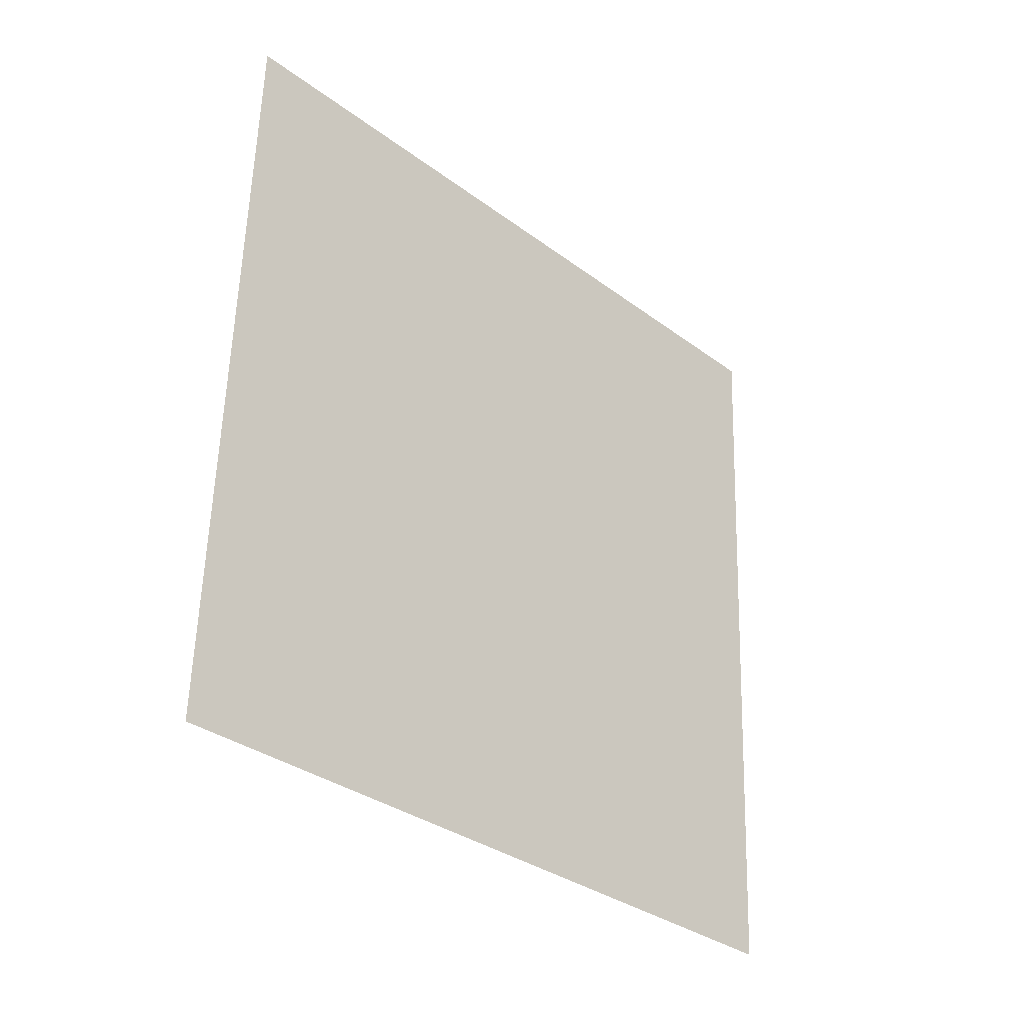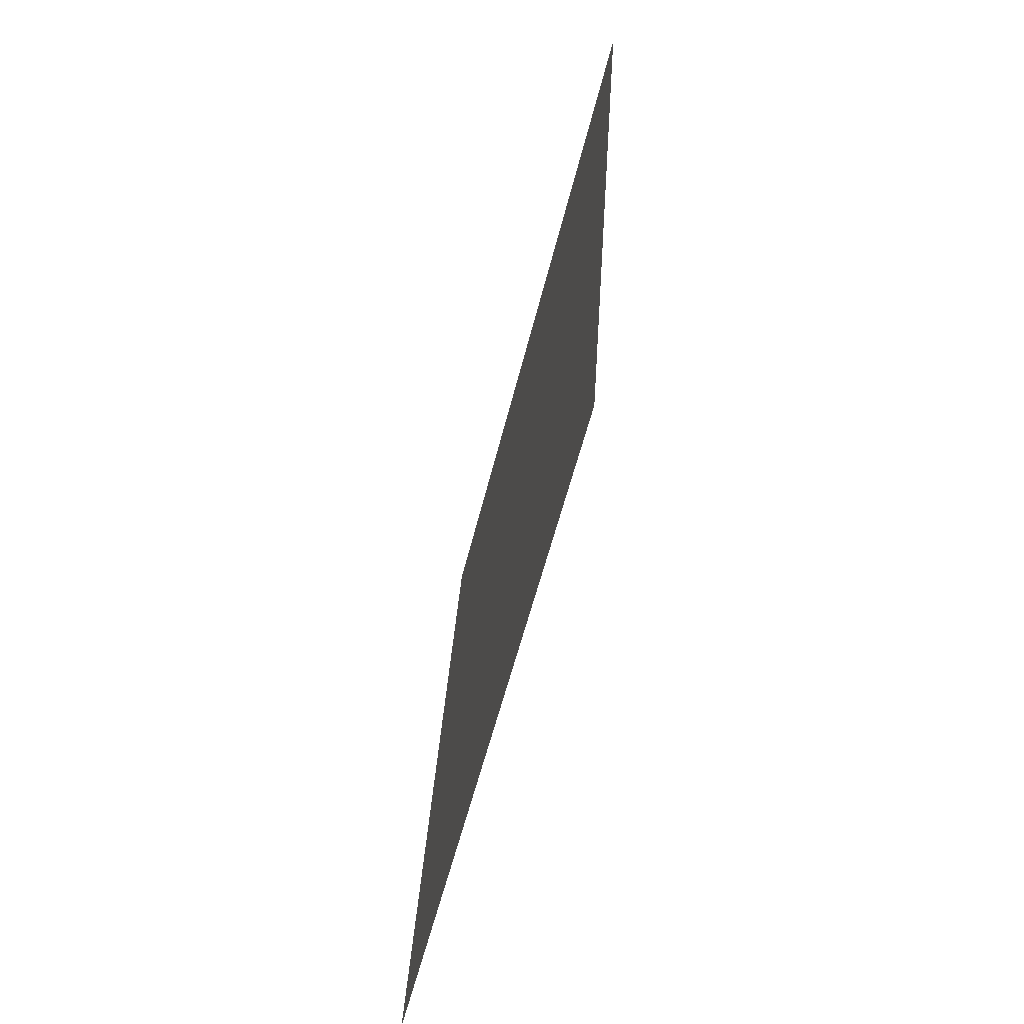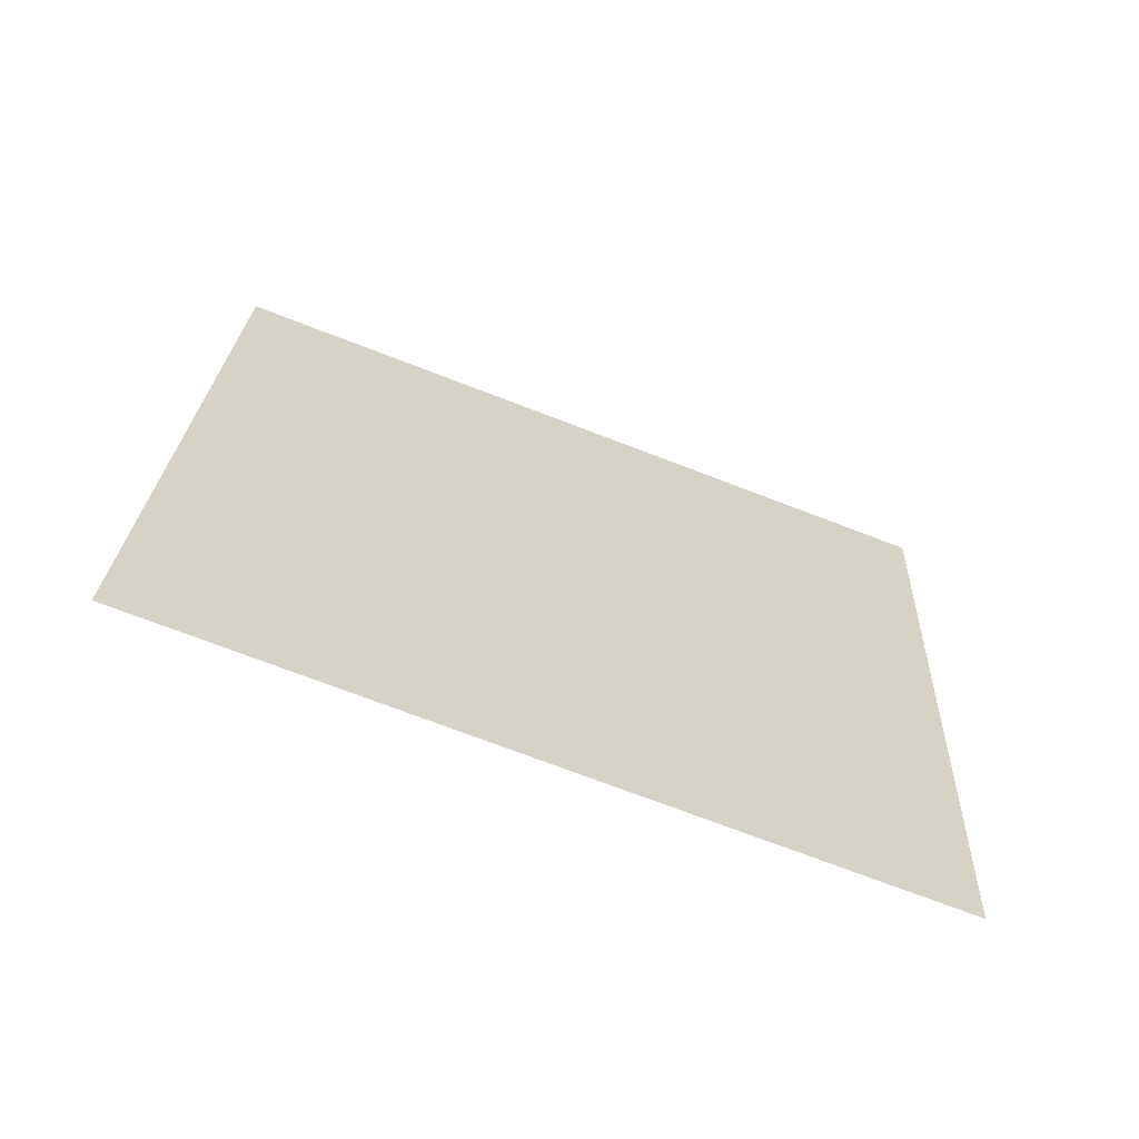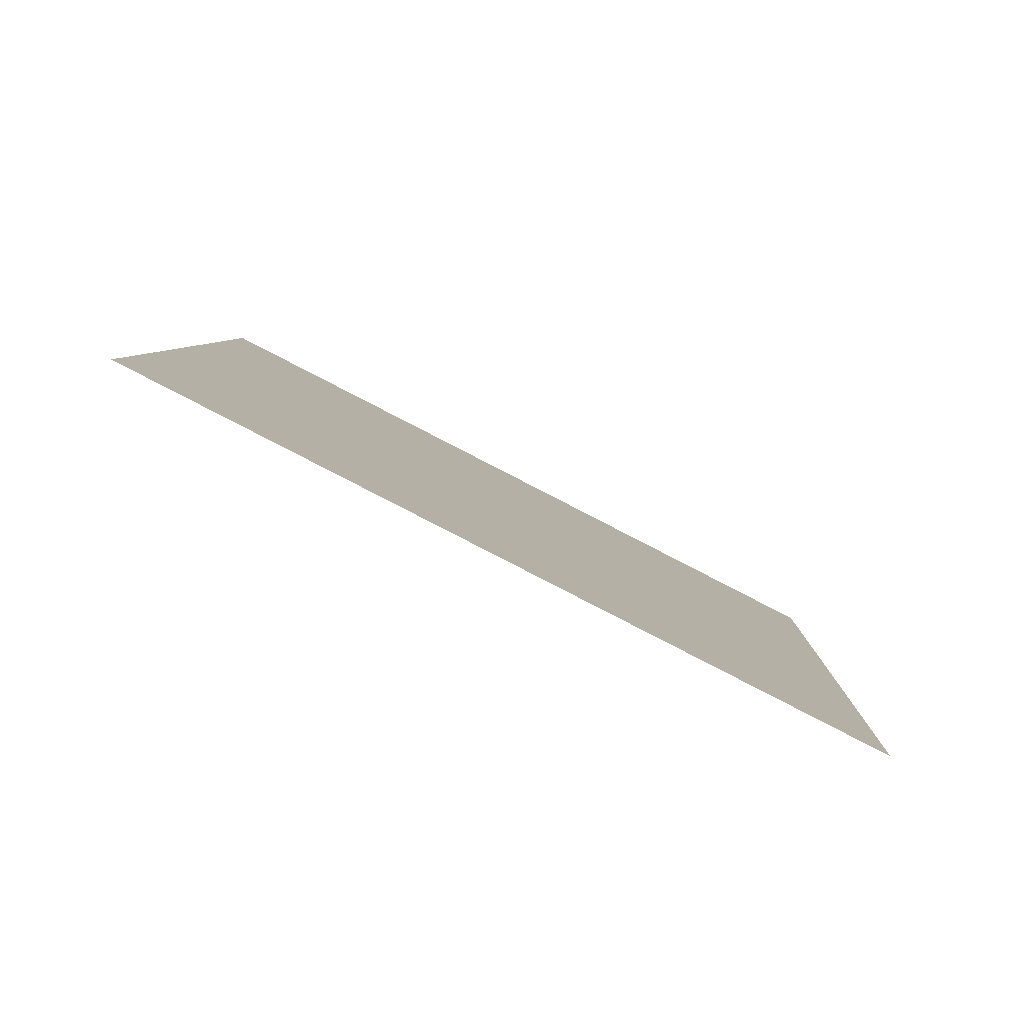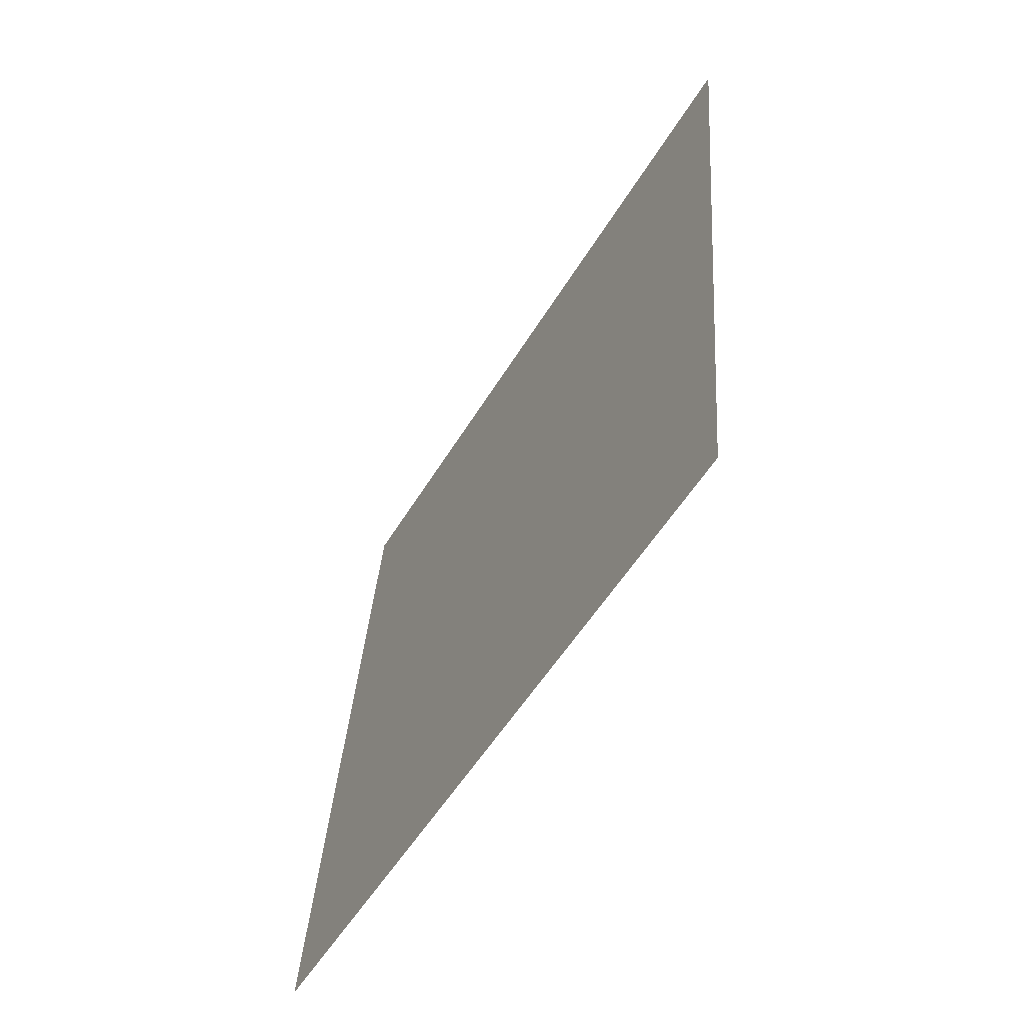
<metadata>
{"format":"obj","ext":"obj","renderer":"f3d","projection":"perspective","resolution":1024,"background":"white","views":[{"elev":-29.0,"azim":-132.9,"up":"+Y"},{"elev":-57.3,"azim":-13.9,"up":"+Z"},{"elev":-64.8,"azim":-108.0,"up":"+Y"},{"elev":-80.0,"azim":-117.4,"up":"+Z"},{"elev":-55.9,"azim":-30.7,"up":"+Z"}]}
</metadata>
<code>
g default
v 112.7 114.6 85.76
v 112.7 119 85.96
v 112.9 118.8 90.28
v 112.9 114.4 90.08
g pCube271
f 1 4 3 2

</code>
